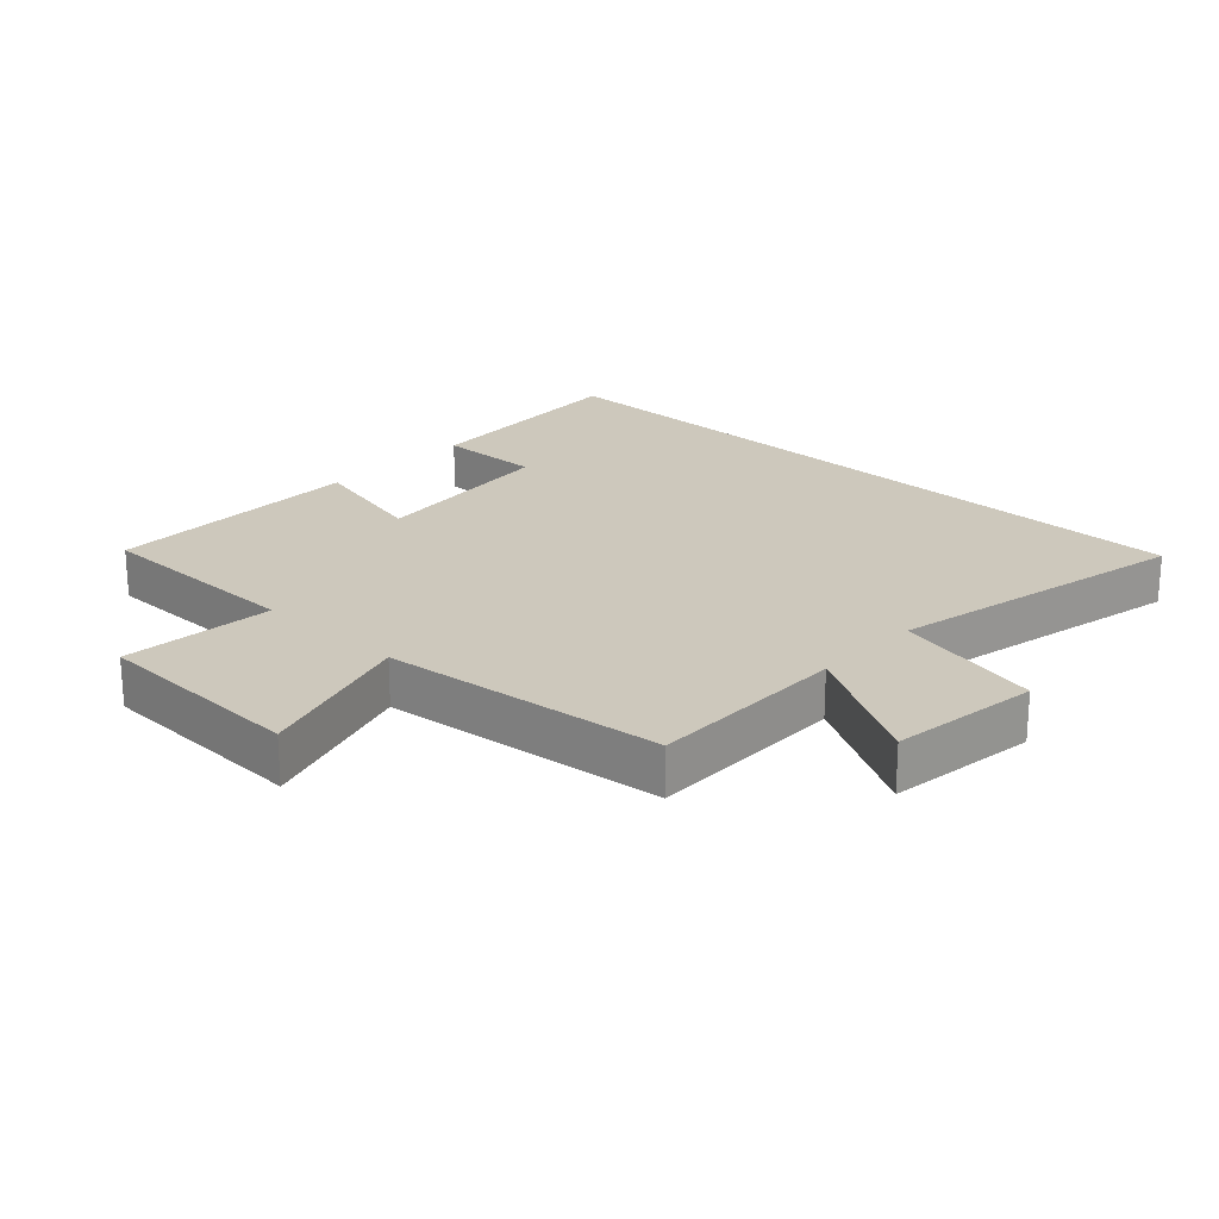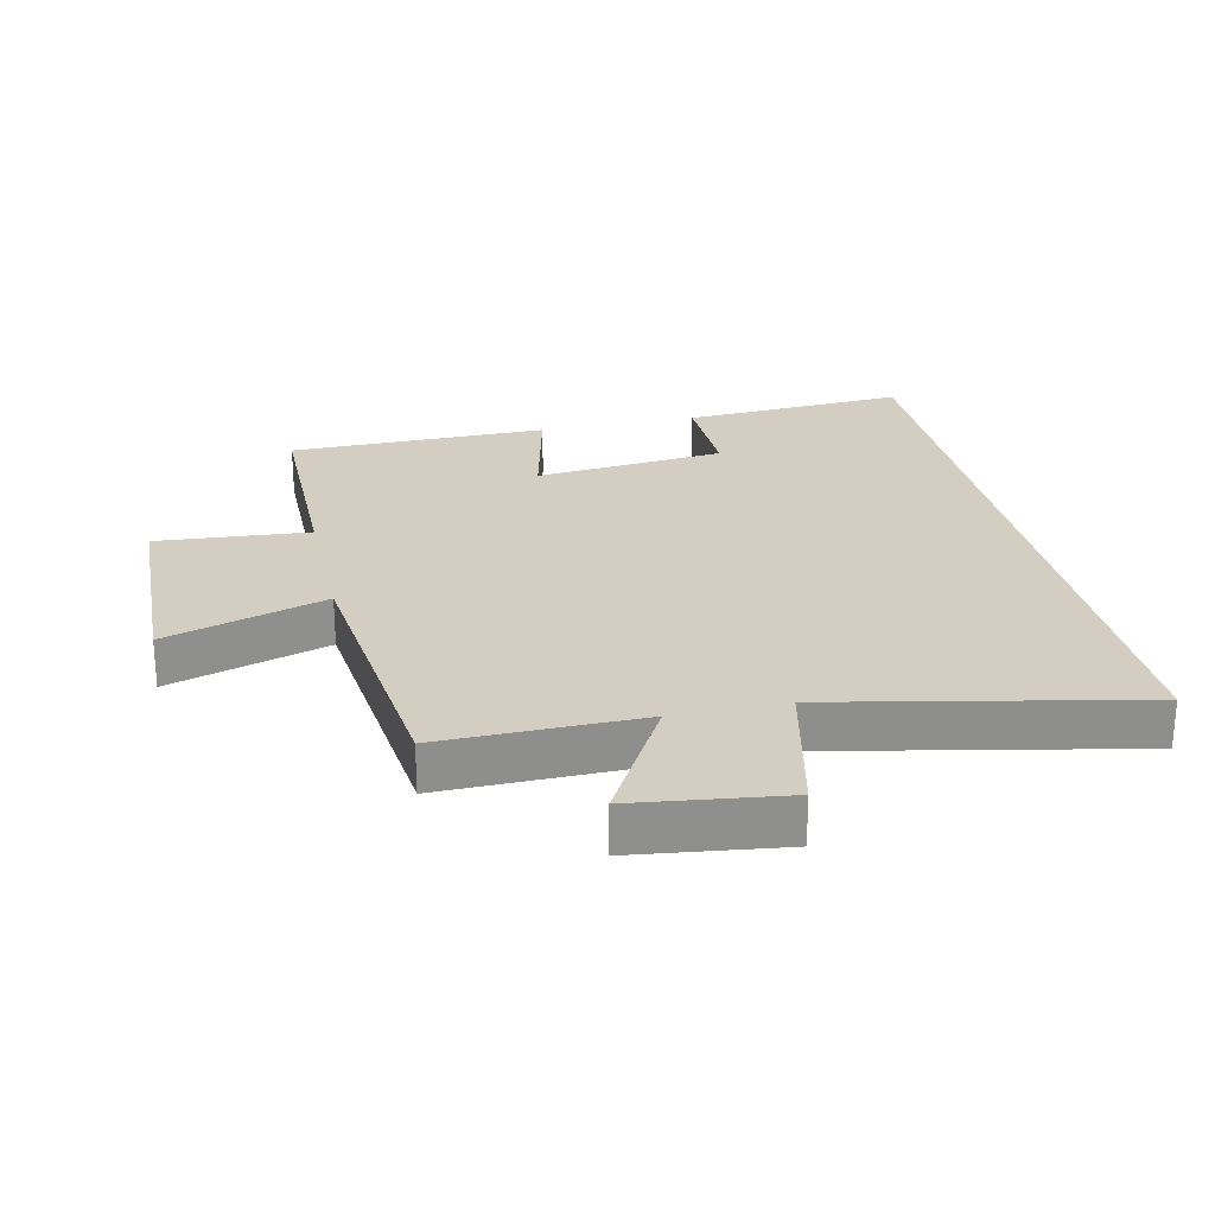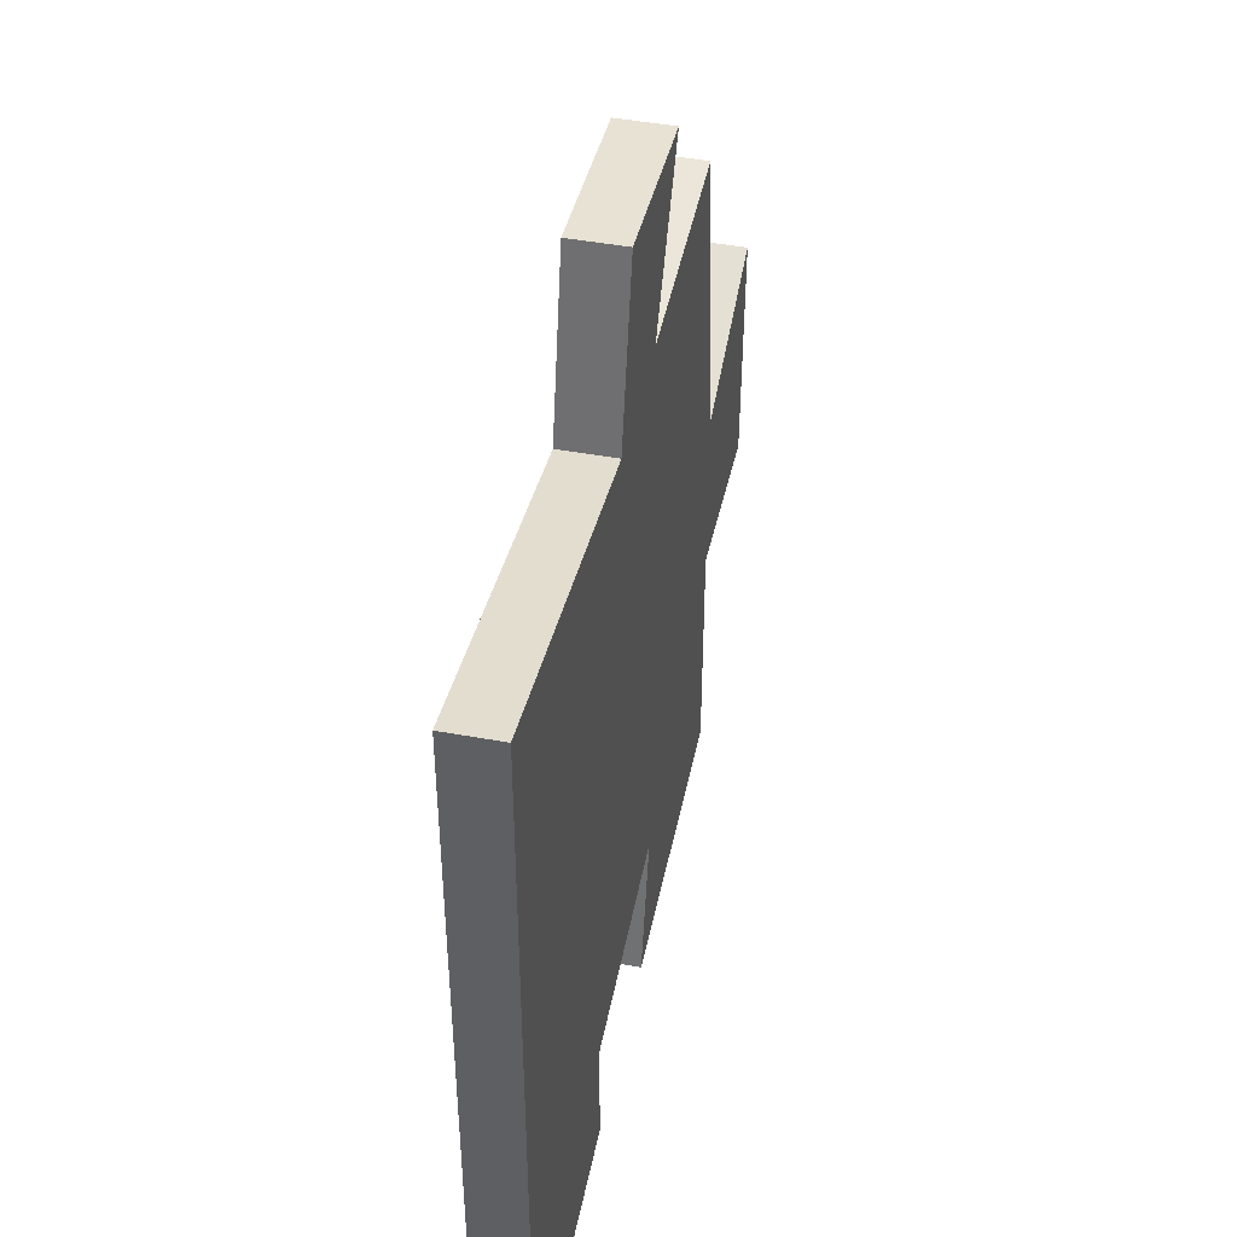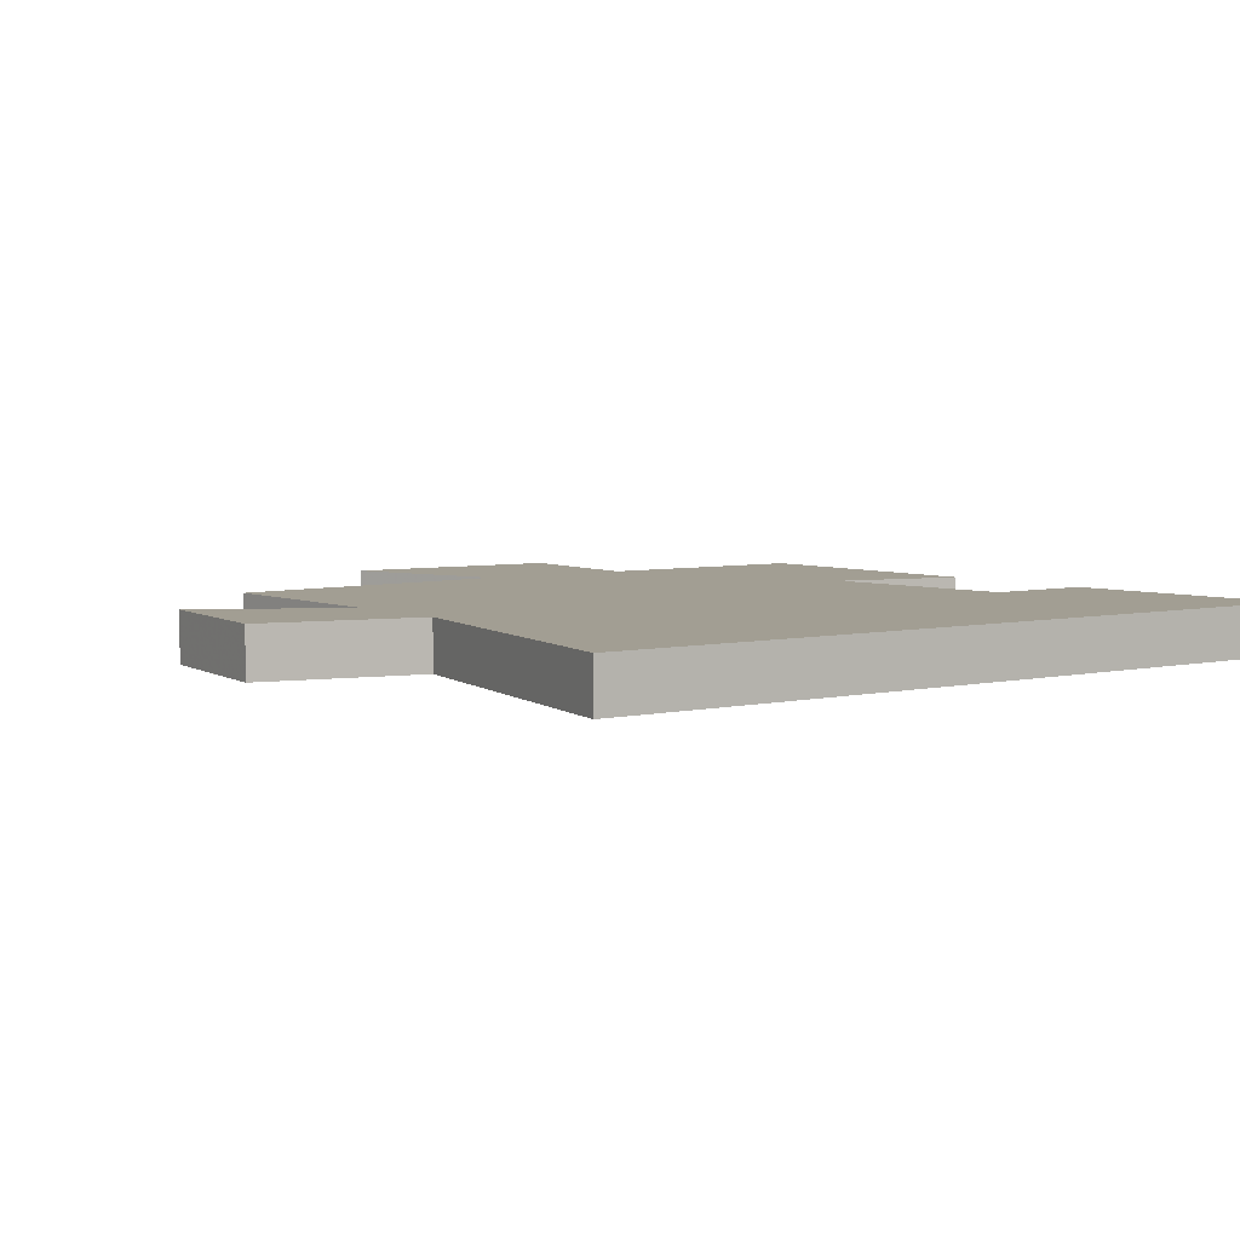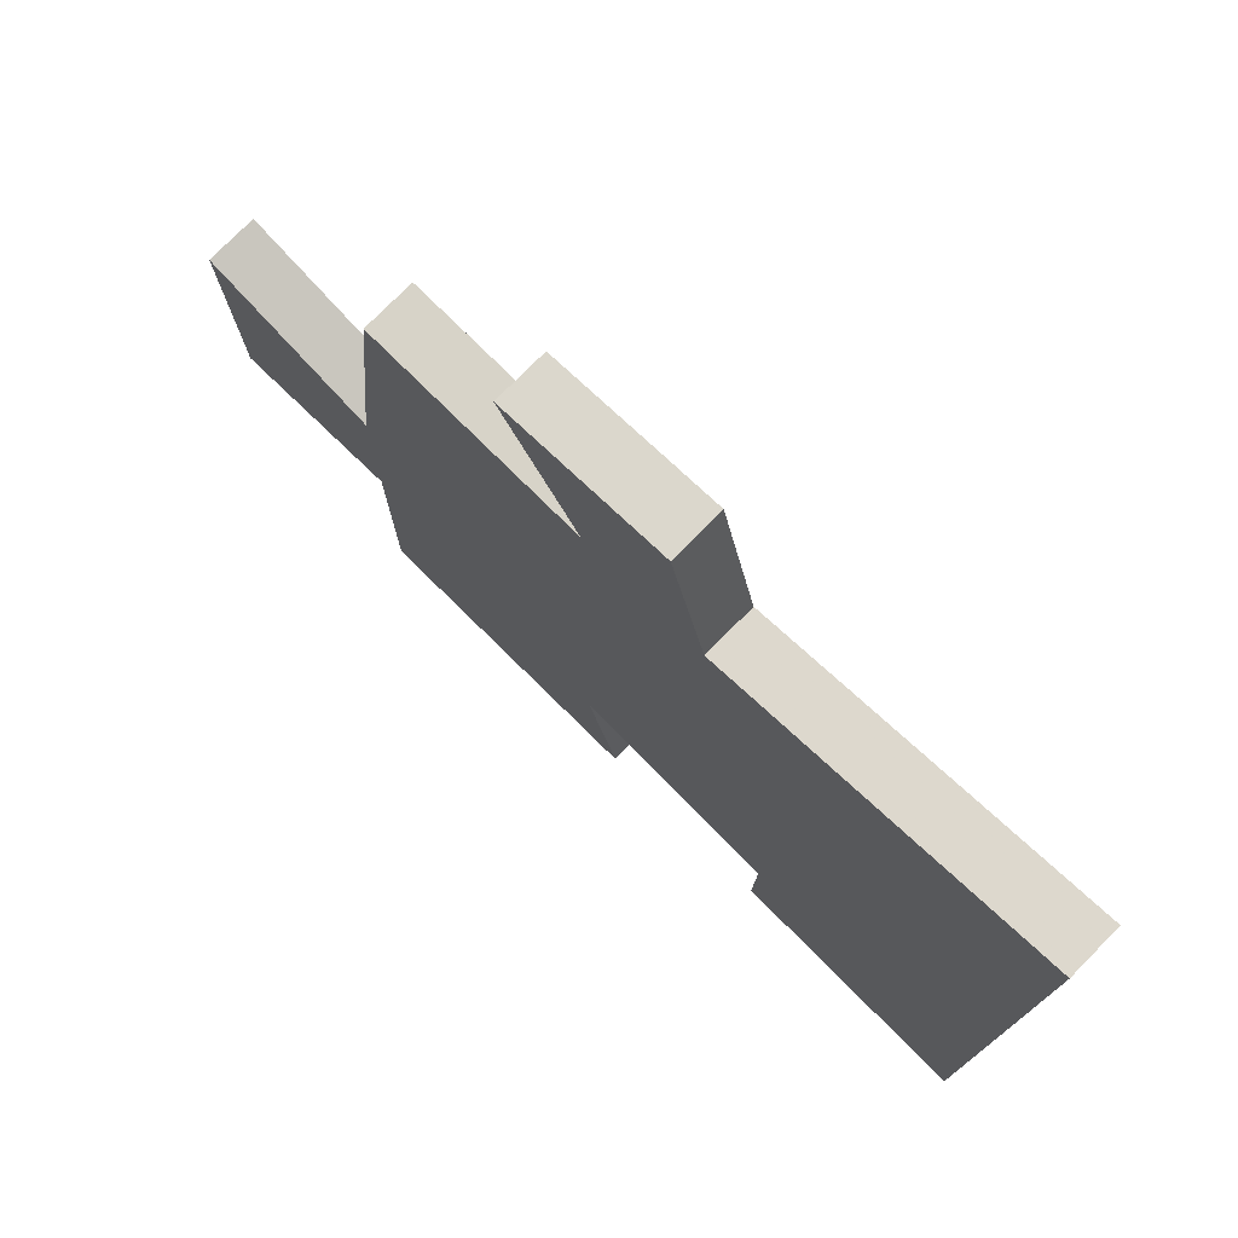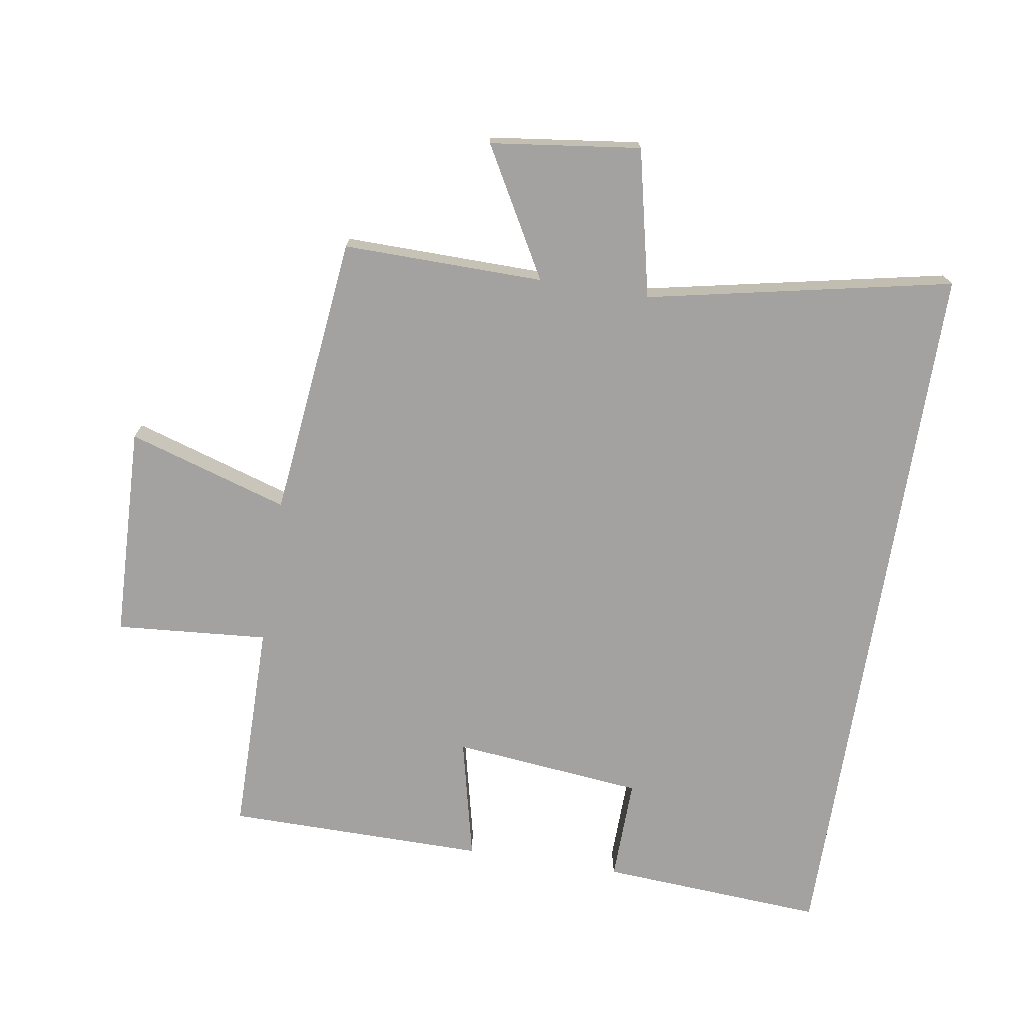
<metadata>
{"format":"obj","ext":"obj","renderer":"f3d","projection":"perspective","resolution":1024,"background":"white","views":[{"elev":22.2,"azim":-46.8,"up":"+Y"},{"elev":25.2,"azim":-12.6,"up":"+Y"},{"elev":46.5,"azim":101.8,"up":"+Z"},{"elev":5.0,"azim":53.6,"up":"+Y"},{"elev":76.5,"azim":44.6,"up":"+Z"},{"elev":-72.7,"azim":-9.2,"up":"+Y"}]}
</metadata>
<code>
v -0.453 0.07 0.504
v -0.143 0.07 0.5
v -0.255 0.07 0.699
v -0.023 0.07 0.729
v 0.029 0.07 0.5
v 0.5 0.07 0.598
v 0.5 0.07 -0.522
v 0.152 0.07 -0.5
v 0.155 0.07 -0.34
v -0.141 0.07 -0.31
v -0.096 0.07 -0.5
v -0.498 0.07 -0.498
v -0.5 0.07 -0.168
v -0.736 0.07 -0.187
v -0.748 0.07 0.143
v -0.5 0.07 0.066
v -0.453 0 0.504
v -0.143 0 0.5
v -0.255 0 0.699
v -0.023 0 0.729
v 0.029 0 0.5
v 0.5 0 0.598
v 0.5 0 -0.522
v 0.152 0 -0.5
v 0.155 0 -0.34
v -0.141 0 -0.31
v -0.096 0 -0.5
v -0.498 0 -0.498
v -0.5 0 -0.168
v -0.736 0 -0.187
v -0.748 0 0.143
v -0.5 0 0.066
f 13 14 15 16
f 13 16 1
f 12 13 1
f 11 12 1
f 10 11 1
f 9 10 1 2
f 6 7 8 9
f 5 6 9
f 5 9 2
f 2 3 4 5
f 32 31 30 29
f 17 32 29
f 17 29 28
f 17 28 27
f 17 27 26
f 18 17 26 25
f 25 24 23 22
f 25 22 21
f 18 25 21
f 21 20 19 18
f 1 17 18 2
f 2 18 19 3
f 3 19 20 4
f 4 20 21 5
f 5 21 22 6
f 6 22 23 7
f 7 23 24 8
f 8 24 25 9
f 9 25 26 10
f 10 26 27 11
f 11 27 28 12
f 12 28 29 13
f 13 29 30 14
f 14 30 31 15
f 15 31 32 16
f 16 32 17 1

</code>
